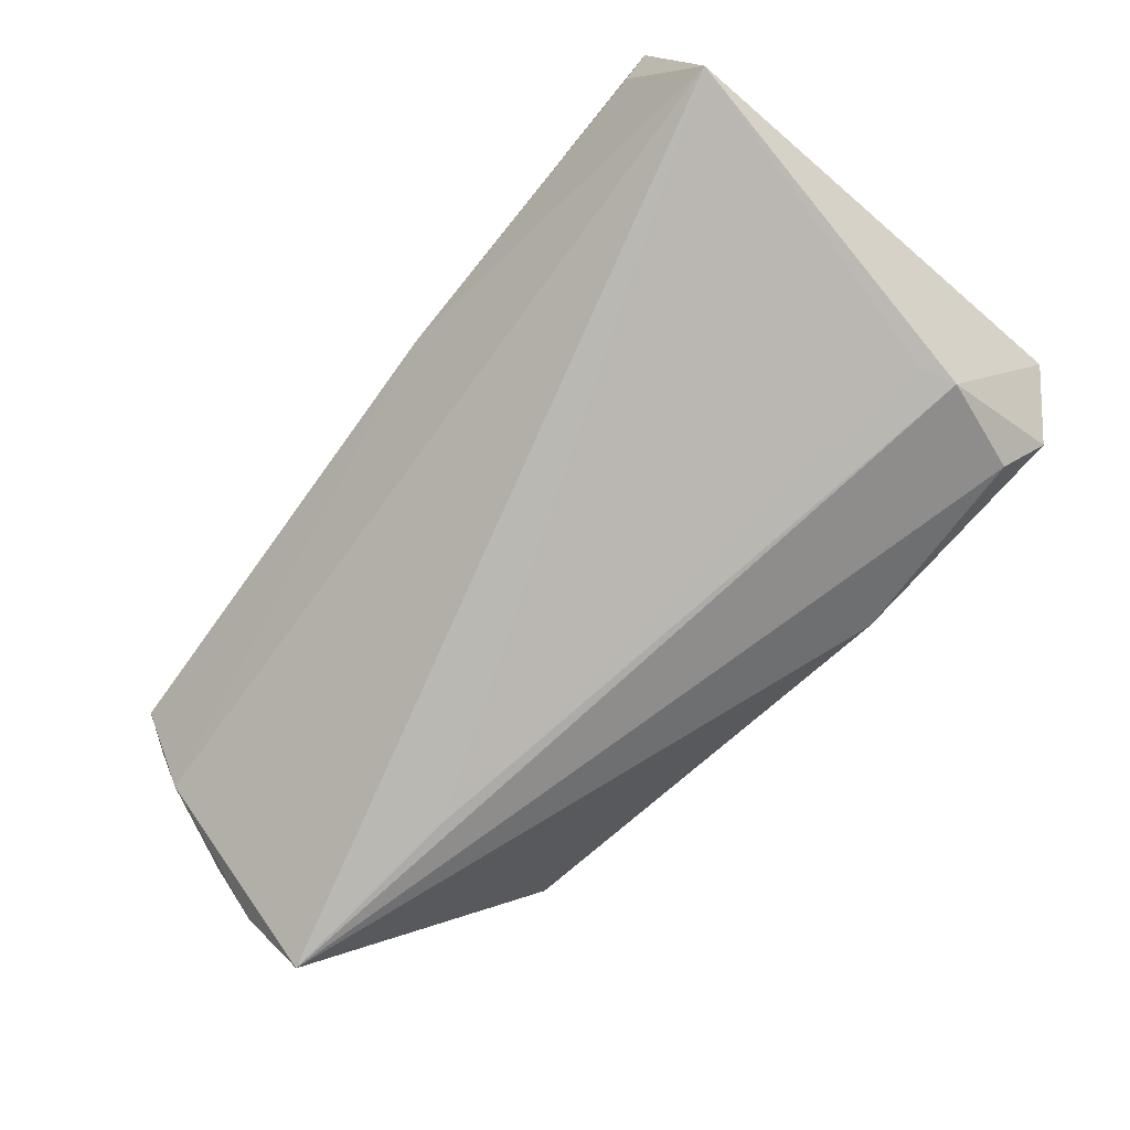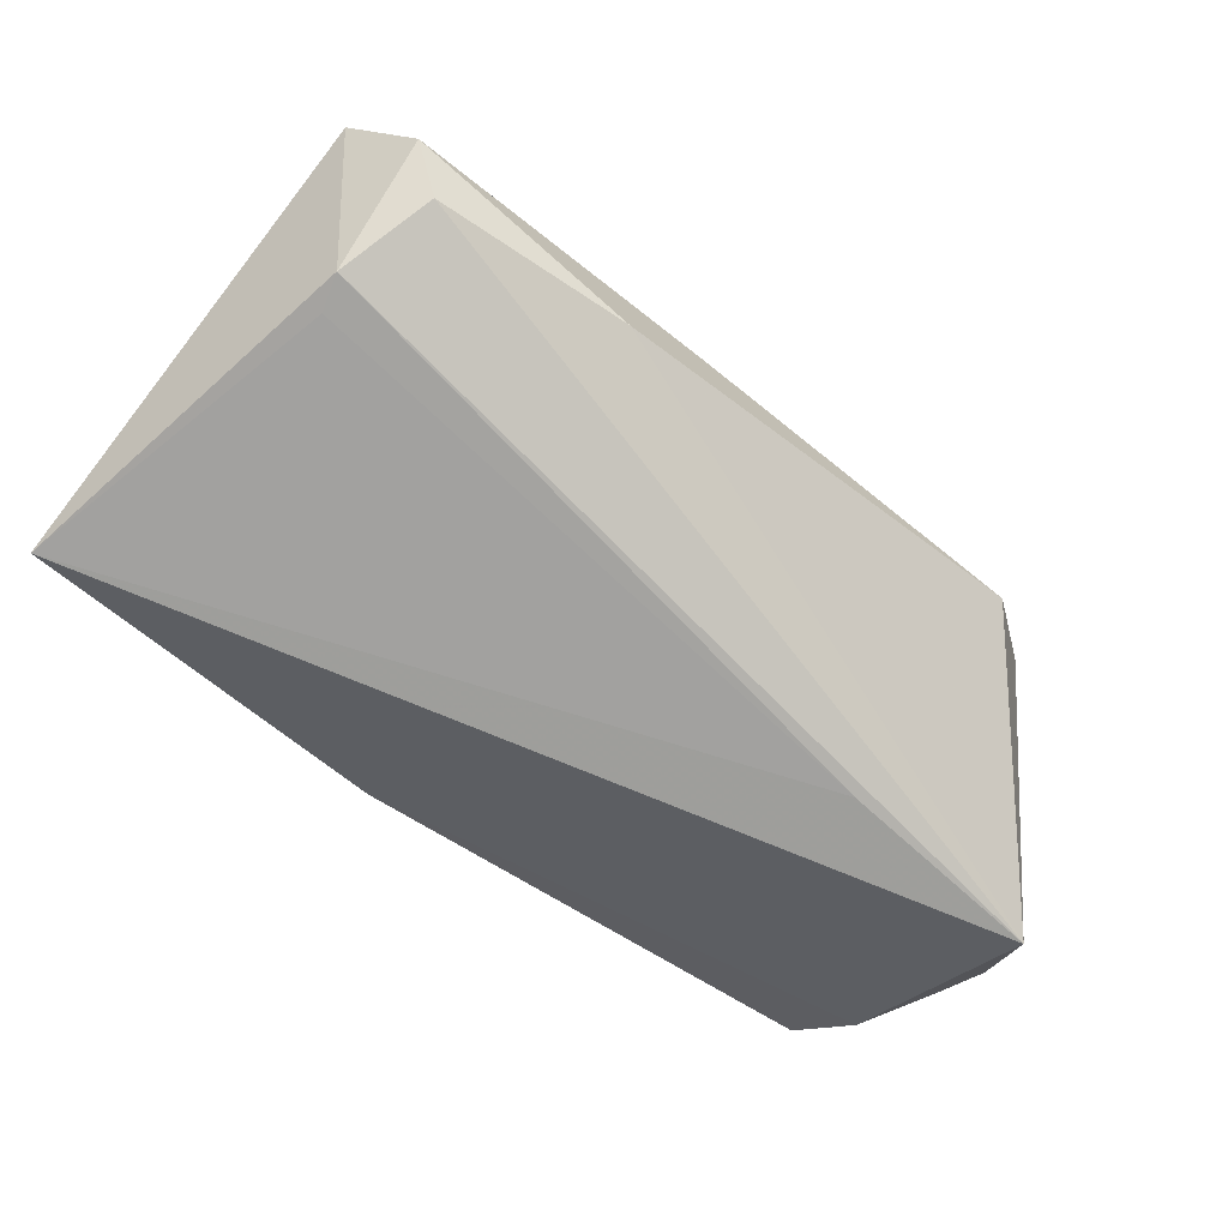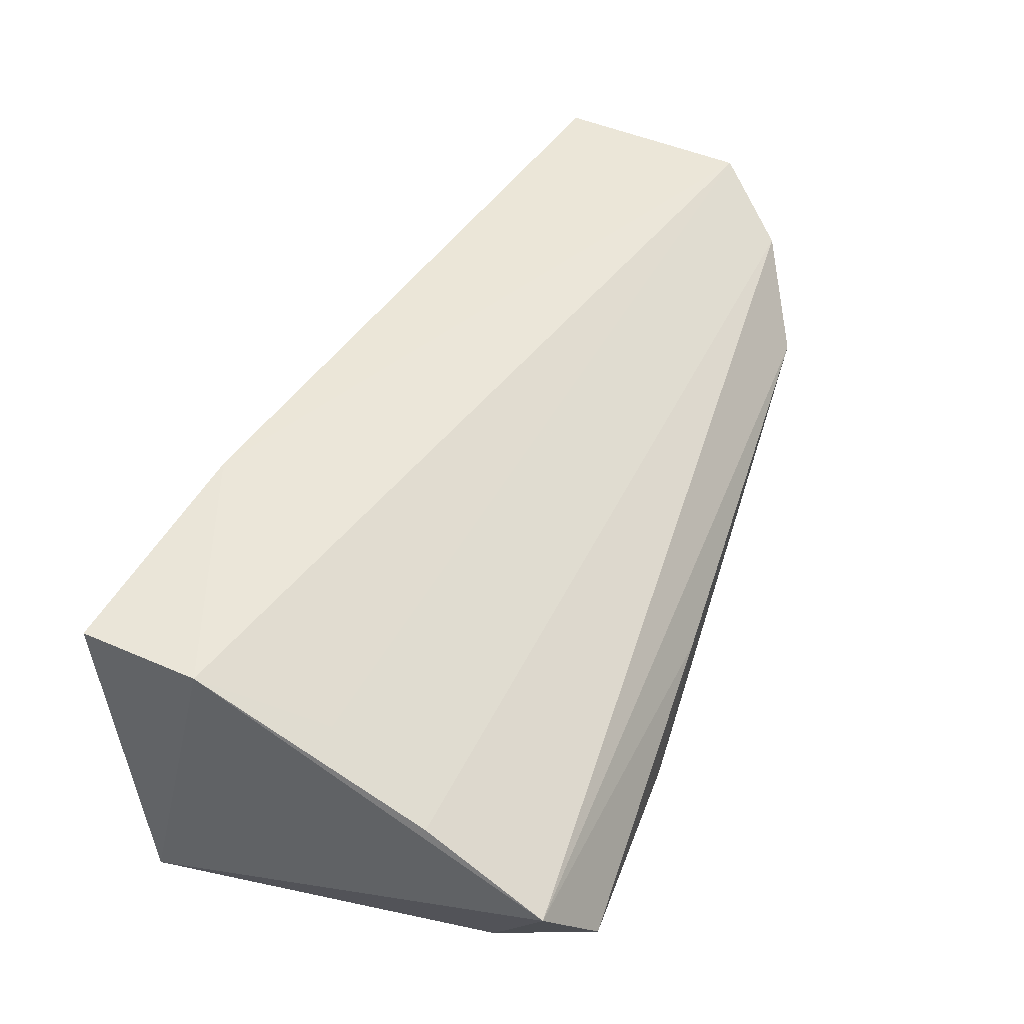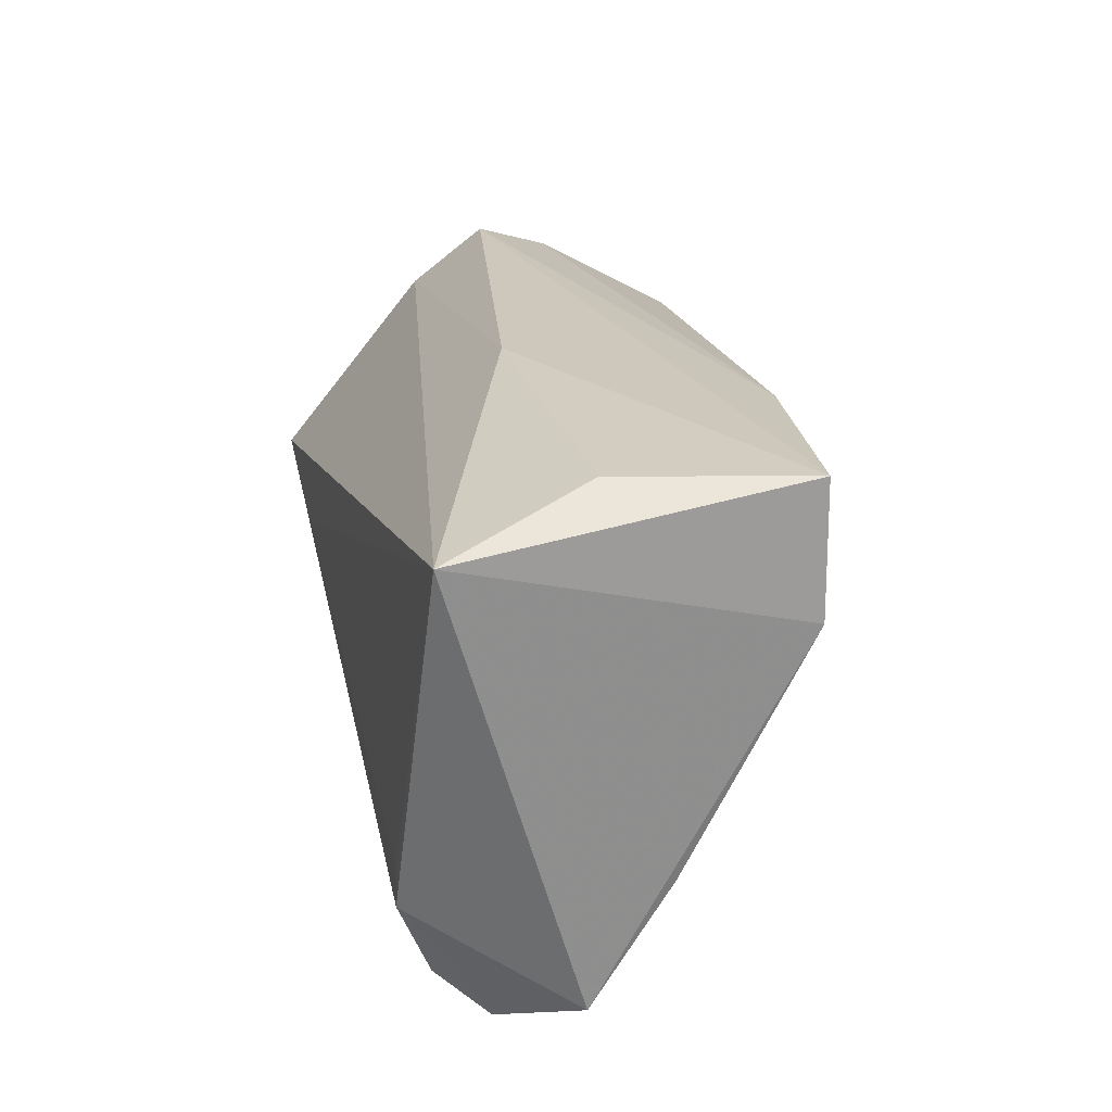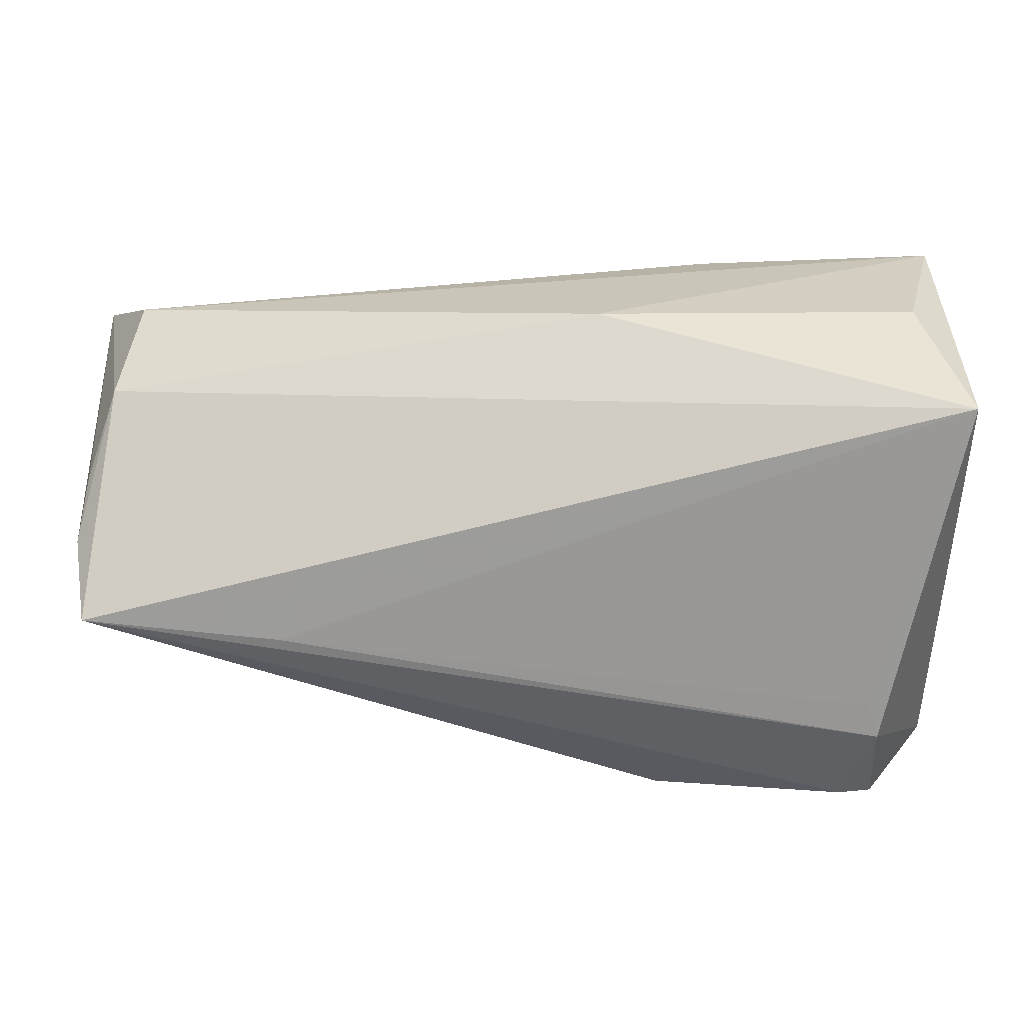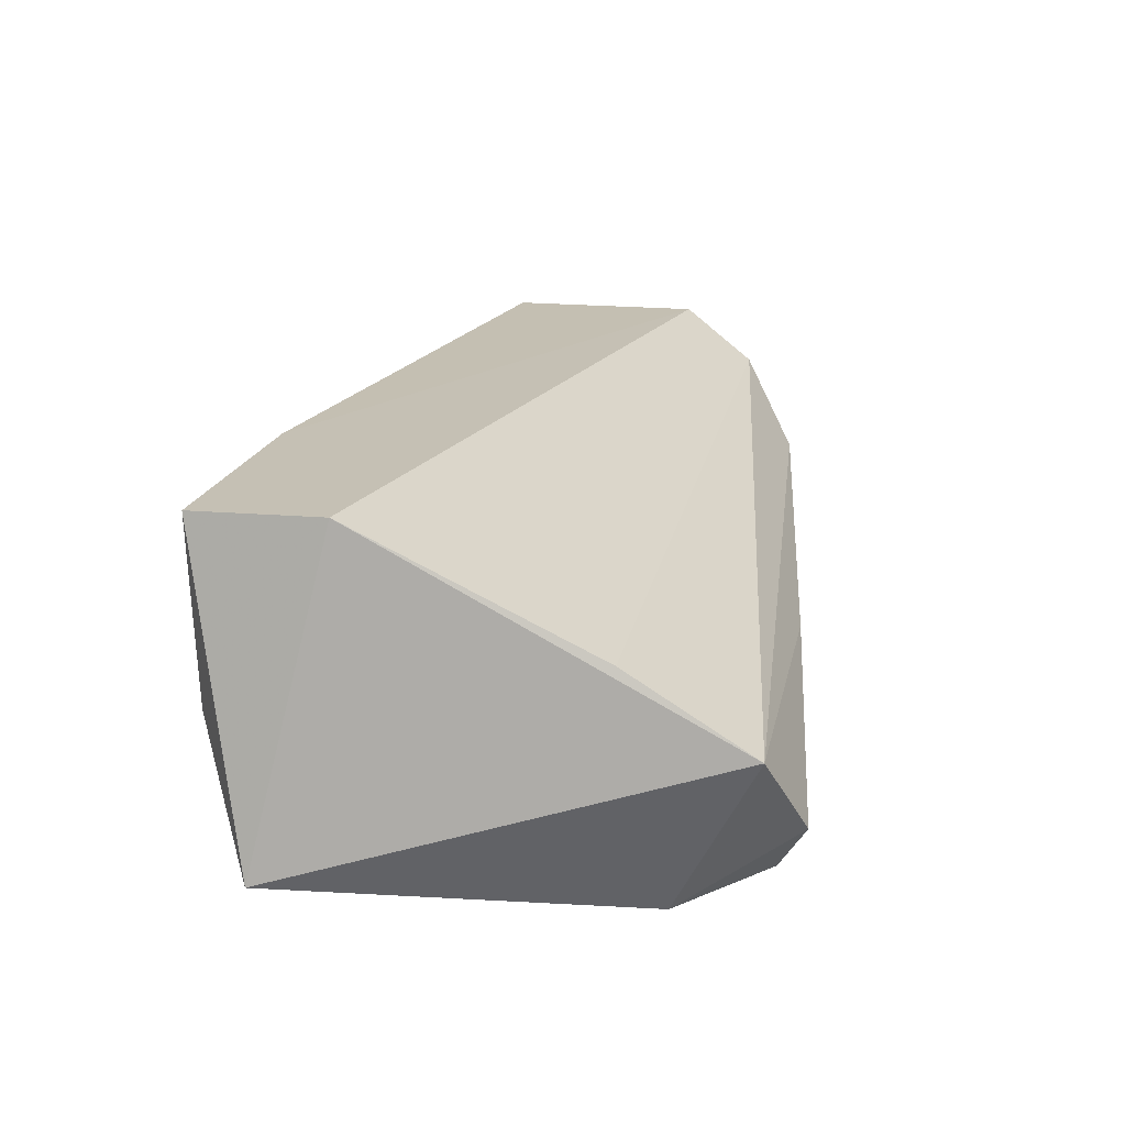
<metadata>
{"format":"obj","ext":"obj","renderer":"f3d","projection":"perspective","resolution":1024,"background":"white","views":[{"elev":-79.1,"azim":-129.2,"up":"+Z"},{"elev":-75.9,"azim":-36.6,"up":"+Z"},{"elev":42.5,"azim":-67.2,"up":"+Z"},{"elev":24.7,"azim":-102.0,"up":"+Y"},{"elev":25.8,"azim":-177.7,"up":"+Y"},{"elev":11.5,"azim":-82.7,"up":"+Z"}]}
</metadata>
<code>
v 0.05068 0.0177 -0.00693
v 0.04717 -0.02311 0.02284
v 0.05276 -0.005143 -0.02487
v -0.05368 0.0133 0.01764
v -0.04915 -0.001453 0.01121
v -0.05325 -0.02947 -0.005822
v 0.02874 -0.007321 -0.02487
v 0.05448 0.001649 -0.01705
v -0.04485 -0.01961 -0.02443
v 0.05431 -0.01409 0.02919
v 0.05636 0.0103 0.02971
v -0.02342 0.02576 0.02142
v -0.05309 -0.01484 0.003445
v -0.009553 0.0285 -0.006053
v -0.0525 0.0285 0.0178
v -0.008426 -0.03198 -0.00234
v -0.04616 -0.03381 -0.01468
v -0.04368 -0.01534 -0.02416
v -0.05362 0.02293 -0.02089
v 0.04808 0.02533 0.001794
v -0.04139 -0.03057 -0.0204
v 0.05366 0.00775 -0.01219
v -0.01814 -0.03168 -0.017
v 0.03808 -0.0292 0.01222
v -0.04793 0.0285 -0.003847
v 0.05465 0.02075 0.01184
f 15 20 14
f 19 3 7
f 3 9 7
f 17 9 21
f 21 9 3
f 2 24 3
f 12 20 15
f 12 26 20
f 11 26 12
f 19 15 25
f 25 14 19
f 15 14 25
f 18 9 19
f 19 7 18
f 18 7 9
f 3 24 23
f 23 21 3
f 24 16 23
f 17 21 23
f 23 16 17
f 20 26 1
f 26 22 1
f 1 3 19
f 19 14 1
f 1 14 20
f 8 26 11
f 8 22 26
f 3 1 8
f 8 1 22
f 10 13 2
f 11 12 10
f 10 8 11
f 10 2 3
f 3 8 10
f 24 2 6
f 6 16 24
f 17 16 6
f 2 13 6
f 19 9 6
f 6 9 17
f 4 15 19
f 4 12 15
f 4 10 12
f 19 6 4
f 4 6 13
f 13 10 5
f 5 4 13
f 10 4 5

</code>
